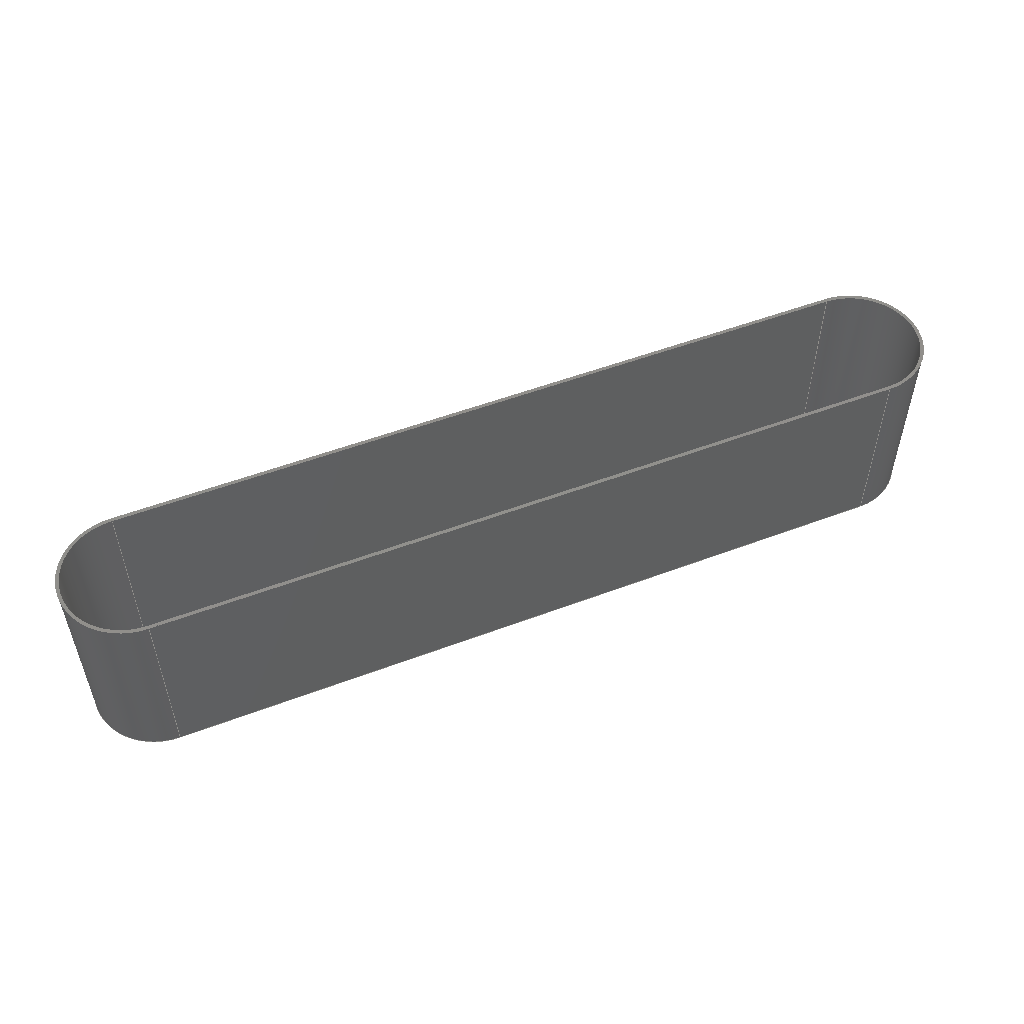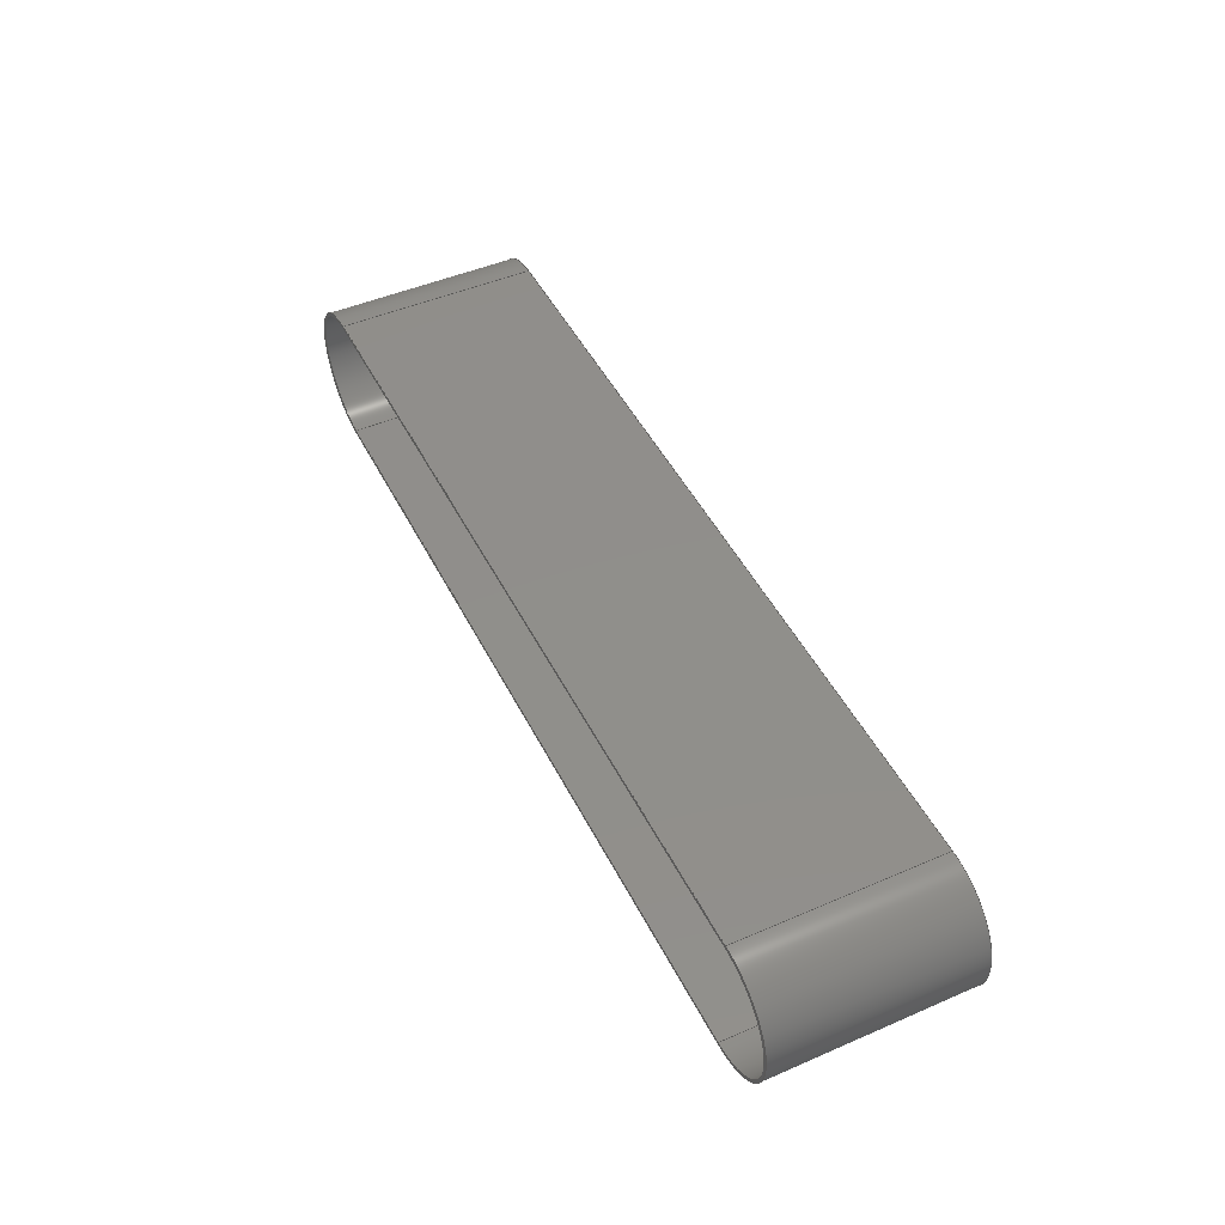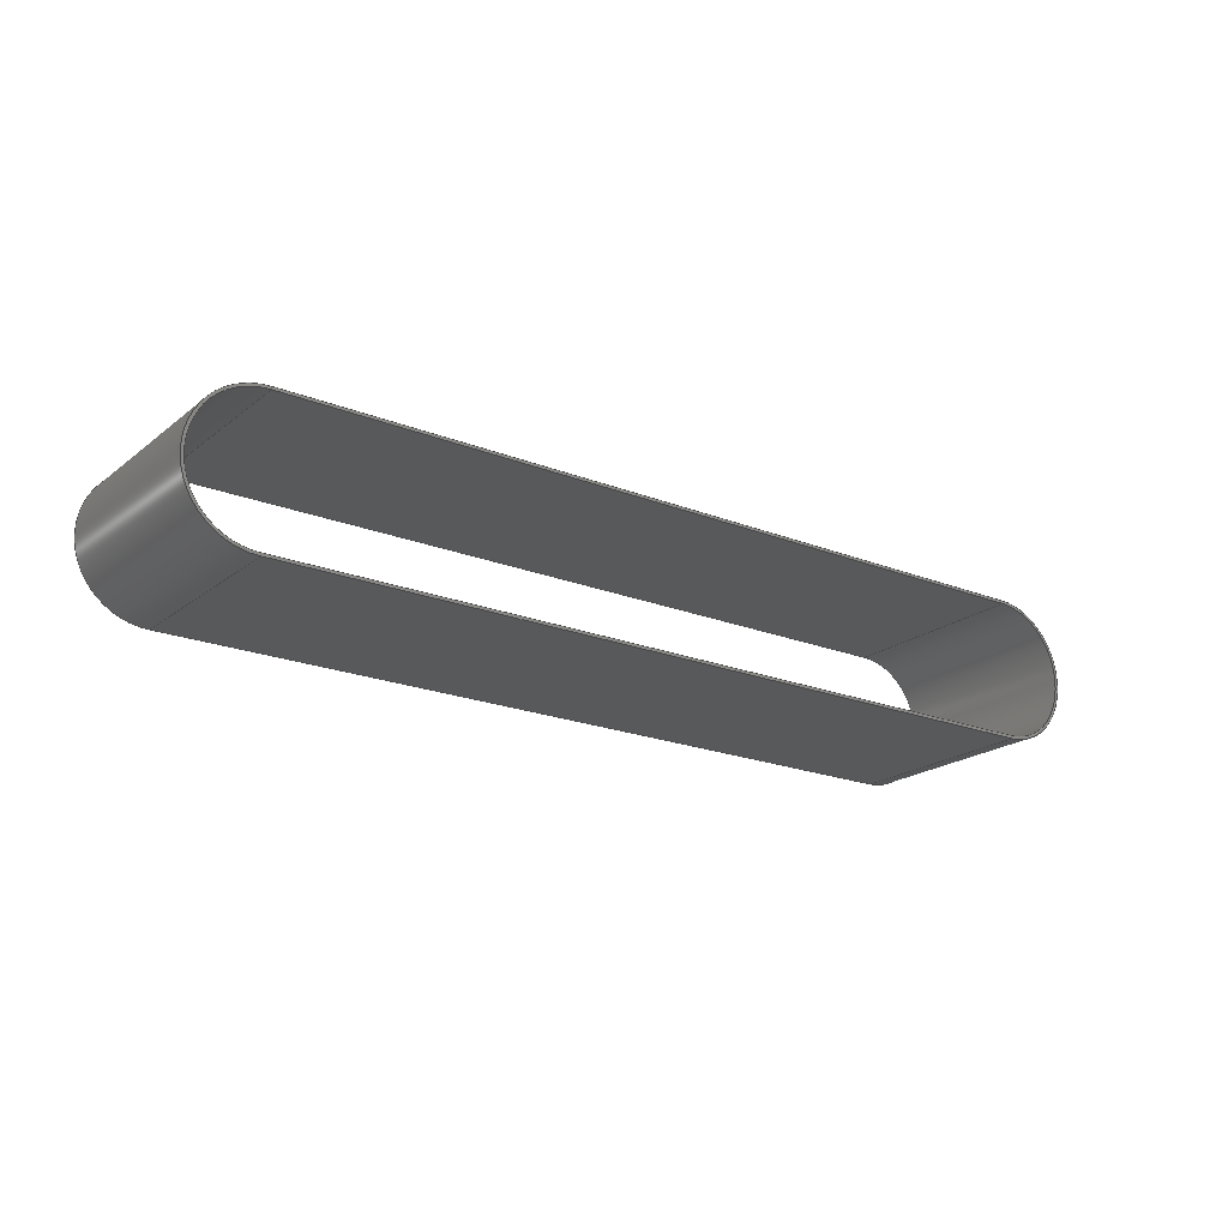
<metadata>
{"format":"step","ext":"step","renderer":"f3d","projection":"perspective","resolution":1024,"background":"white","views":[{"elev":52.1,"azim":-22.3,"up":"+Z"},{"elev":47.6,"azim":-115.9,"up":"+Y"},{"elev":-20.3,"azim":144.0,"up":"+Y"}]}
</metadata>
<code>
ISO-10303-21;
DATA;
#1=MECHANICAL_DESIGN_GEOMETRIC_PRESENTATION_REPRESENTATION('',(#167,#168,
#169,#170,#171,#172,#173,#174,#175,#176,#177),#334);
#2=SHAPE_REPRESENTATION_RELATIONSHIP('SRR','None',#341,#3);
#3=ADVANCED_BREP_SHAPE_REPRESENTATION('',(#4),#333);
#4=MANIFOLD_SOLID_BREP('Solid1',#188);
#5=FACE_BOUND('',#32,.T.);
#6=FACE_BOUND('',#34,.T.);
#7=PLANE('',#211);
#8=PLANE('',#215);
#9=PLANE('',#219);
#10=PLANE('',#223);
#11=PLANE('',#224);
#12=PLANE('',#225);
#13=FACE_OUTER_BOUND('',#23,.T.);
#14=FACE_OUTER_BOUND('',#24,.T.);
#15=FACE_OUTER_BOUND('',#25,.T.);
#16=FACE_OUTER_BOUND('',#26,.T.);
#17=FACE_OUTER_BOUND('',#27,.T.);
#18=FACE_OUTER_BOUND('',#28,.T.);
#19=FACE_OUTER_BOUND('',#29,.T.);
#20=FACE_OUTER_BOUND('',#30,.T.);
#21=FACE_OUTER_BOUND('',#31,.T.);
#22=FACE_OUTER_BOUND('',#33,.T.);
#23=EDGE_LOOP('',(#115,#116,#117,#118));
#24=EDGE_LOOP('',(#119,#120,#121,#122));
#25=EDGE_LOOP('',(#123,#124,#125,#126));
#26=EDGE_LOOP('',(#127,#128,#129,#130));
#27=EDGE_LOOP('',(#131,#132,#133,#134));
#28=EDGE_LOOP('',(#135,#136,#137,#138));
#29=EDGE_LOOP('',(#139,#140,#141,#142));
#30=EDGE_LOOP('',(#143,#144,#145,#146));
#31=EDGE_LOOP('',(#147,#148,#149,#150));
#32=EDGE_LOOP('',(#151,#152,#153,#154));
#33=EDGE_LOOP('',(#155,#156,#157,#158));
#34=EDGE_LOOP('',(#159,#160,#161,#162));
#35=LINE('',#286,#51);
#36=LINE('',#289,#52);
#37=LINE('',#292,#53);
#38=LINE('',#294,#54);
#39=LINE('',#295,#55);
#40=LINE('',#301,#56);
#41=LINE('',#303,#57);
#42=LINE('',#304,#58);
#43=LINE('',#310,#59);
#44=LINE('',#313,#60);
#45=LINE('',#316,#61);
#46=LINE('',#318,#62);
#47=LINE('',#319,#63);
#48=LINE('',#325,#64);
#49=LINE('',#327,#65);
#50=LINE('',#328,#66);
#51=VECTOR('',#232,10);
#52=VECTOR('',#235,10);
#53=VECTOR('',#238,10);
#54=VECTOR('',#239,10);
#55=VECTOR('',#240,10);
#56=VECTOR('',#247,10);
#57=VECTOR('',#250,10);
#58=VECTOR('',#251,10);
#59=VECTOR('',#256,10);
#60=VECTOR('',#259,10);
#61=VECTOR('',#262,10);
#62=VECTOR('',#263,10);
#63=VECTOR('',#264,10);
#64=VECTOR('',#271,10);
#65=VECTOR('',#274,10);
#66=VECTOR('',#275,10);
#67=CIRCLE('',#209,25.5);
#68=CIRCLE('',#210,25.5);
#69=CIRCLE('',#213,25.5);
#70=CIRCLE('',#214,25.5);
#71=CIRCLE('',#217,26.5);
#72=CIRCLE('',#218,26.5);
#73=CIRCLE('',#221,26.5);
#74=CIRCLE('',#222,26.5);
#75=VERTEX_POINT('',#282);
#76=VERTEX_POINT('',#283);
#77=VERTEX_POINT('',#285);
#78=VERTEX_POINT('',#287);
#79=VERTEX_POINT('',#291);
#80=VERTEX_POINT('',#293);
#81=VERTEX_POINT('',#297);
#82=VERTEX_POINT('',#299);
#83=VERTEX_POINT('',#306);
#84=VERTEX_POINT('',#307);
#85=VERTEX_POINT('',#309);
#86=VERTEX_POINT('',#311);
#87=VERTEX_POINT('',#315);
#88=VERTEX_POINT('',#317);
#89=VERTEX_POINT('',#321);
#90=VERTEX_POINT('',#323);
#91=EDGE_CURVE('',#75,#76,#67,.T.);
#92=EDGE_CURVE('',#76,#77,#35,.T.);
#93=EDGE_CURVE('',#78,#77,#68,.T.);
#94=EDGE_CURVE('',#75,#78,#36,.T.);
#95=EDGE_CURVE('',#79,#75,#37,.T.);
#96=EDGE_CURVE('',#80,#78,#38,.T.);
#97=EDGE_CURVE('',#79,#80,#39,.T.);
#98=EDGE_CURVE('',#81,#79,#69,.T.);
#99=EDGE_CURVE('',#82,#80,#70,.T.);
#100=EDGE_CURVE('',#81,#82,#40,.T.);
#101=EDGE_CURVE('',#76,#81,#41,.T.);
#102=EDGE_CURVE('',#77,#82,#42,.T.);
#103=EDGE_CURVE('',#83,#84,#71,.T.);
#104=EDGE_CURVE('',#84,#85,#43,.T.);
#105=EDGE_CURVE('',#86,#85,#72,.T.);
#106=EDGE_CURVE('',#83,#86,#44,.T.);
#107=EDGE_CURVE('',#87,#83,#45,.T.);
#108=EDGE_CURVE('',#88,#86,#46,.T.);
#109=EDGE_CURVE('',#87,#88,#47,.T.);
#110=EDGE_CURVE('',#89,#87,#73,.T.);
#111=EDGE_CURVE('',#90,#88,#74,.T.);
#112=EDGE_CURVE('',#89,#90,#48,.T.);
#113=EDGE_CURVE('',#84,#89,#49,.T.);
#114=EDGE_CURVE('',#85,#90,#50,.T.);
#115=ORIENTED_EDGE('',*,*,#91,.T.);
#116=ORIENTED_EDGE('',*,*,#92,.T.);
#117=ORIENTED_EDGE('',*,*,#93,.F.);
#118=ORIENTED_EDGE('',*,*,#94,.F.);
#119=ORIENTED_EDGE('',*,*,#95,.T.);
#120=ORIENTED_EDGE('',*,*,#94,.T.);
#121=ORIENTED_EDGE('',*,*,#96,.F.);
#122=ORIENTED_EDGE('',*,*,#97,.F.);
#123=ORIENTED_EDGE('',*,*,#98,.T.);
#124=ORIENTED_EDGE('',*,*,#97,.T.);
#125=ORIENTED_EDGE('',*,*,#99,.F.);
#126=ORIENTED_EDGE('',*,*,#100,.F.);
#127=ORIENTED_EDGE('',*,*,#101,.T.);
#128=ORIENTED_EDGE('',*,*,#100,.T.);
#129=ORIENTED_EDGE('',*,*,#102,.F.);
#130=ORIENTED_EDGE('',*,*,#92,.F.);
#131=ORIENTED_EDGE('',*,*,#103,.T.);
#132=ORIENTED_EDGE('',*,*,#104,.T.);
#133=ORIENTED_EDGE('',*,*,#105,.F.);
#134=ORIENTED_EDGE('',*,*,#106,.F.);
#135=ORIENTED_EDGE('',*,*,#107,.T.);
#136=ORIENTED_EDGE('',*,*,#106,.T.);
#137=ORIENTED_EDGE('',*,*,#108,.F.);
#138=ORIENTED_EDGE('',*,*,#109,.F.);
#139=ORIENTED_EDGE('',*,*,#110,.T.);
#140=ORIENTED_EDGE('',*,*,#109,.T.);
#141=ORIENTED_EDGE('',*,*,#111,.F.);
#142=ORIENTED_EDGE('',*,*,#112,.F.);
#143=ORIENTED_EDGE('',*,*,#113,.T.);
#144=ORIENTED_EDGE('',*,*,#112,.T.);
#145=ORIENTED_EDGE('',*,*,#114,.F.);
#146=ORIENTED_EDGE('',*,*,#104,.F.);
#147=ORIENTED_EDGE('',*,*,#114,.T.);
#148=ORIENTED_EDGE('',*,*,#111,.T.);
#149=ORIENTED_EDGE('',*,*,#108,.T.);
#150=ORIENTED_EDGE('',*,*,#105,.T.);
#151=ORIENTED_EDGE('',*,*,#102,.T.);
#152=ORIENTED_EDGE('',*,*,#99,.T.);
#153=ORIENTED_EDGE('',*,*,#96,.T.);
#154=ORIENTED_EDGE('',*,*,#93,.T.);
#155=ORIENTED_EDGE('',*,*,#113,.F.);
#156=ORIENTED_EDGE('',*,*,#103,.F.);
#157=ORIENTED_EDGE('',*,*,#107,.F.);
#158=ORIENTED_EDGE('',*,*,#110,.F.);
#159=ORIENTED_EDGE('',*,*,#101,.F.);
#160=ORIENTED_EDGE('',*,*,#91,.F.);
#161=ORIENTED_EDGE('',*,*,#95,.F.);
#162=ORIENTED_EDGE('',*,*,#98,.F.);
#163=CYLINDRICAL_SURFACE('',#208,25.5);
#164=CYLINDRICAL_SURFACE('',#212,25.5);
#165=CYLINDRICAL_SURFACE('',#216,26.5);
#166=CYLINDRICAL_SURFACE('',#220,26.5);
#167=STYLED_ITEM('',(#351),#178);
#168=STYLED_ITEM('',(#351),#179);
#169=STYLED_ITEM('',(#351),#180);
#170=STYLED_ITEM('',(#351),#181);
#171=STYLED_ITEM('',(#351),#182);
#172=STYLED_ITEM('',(#351),#183);
#173=STYLED_ITEM('',(#351),#184);
#174=STYLED_ITEM('',(#351),#185);
#175=STYLED_ITEM('',(#351),#186);
#176=STYLED_ITEM('',(#351),#187);
#177=STYLED_ITEM('',(#350),#4);
#178=ADVANCED_FACE('',(#13),#163,.F.);
#179=ADVANCED_FACE('',(#14),#7,.T.);
#180=ADVANCED_FACE('',(#15),#164,.F.);
#181=ADVANCED_FACE('',(#16),#8,.T.);
#182=ADVANCED_FACE('',(#17),#165,.T.);
#183=ADVANCED_FACE('',(#18),#9,.T.);
#184=ADVANCED_FACE('',(#19),#166,.T.);
#185=ADVANCED_FACE('',(#20),#10,.T.);
#186=ADVANCED_FACE('',(#21,#5),#11,.T.);
#187=ADVANCED_FACE('',(#22,#6),#12,.F.);
#188=CLOSED_SHELL('',(#178,#179,#180,#181,#182,#183,#184,#185,#186,#187));
#189=DERIVED_UNIT_ELEMENT(#191,1);
#190=DERIVED_UNIT_ELEMENT(#336,3);
#191=(
MASS_UNIT()
NAMED_UNIT(*)
SI_UNIT($,.GRAM.)
);
#192=DERIVED_UNIT((#189,#190));
#193=MEASURE_REPRESENTATION_ITEM('density measure',
POSITIVE_RATIO_MEASURE(1),#192);
#194=PROPERTY_DEFINITION_REPRESENTATION(#199,#196);
#195=PROPERTY_DEFINITION_REPRESENTATION(#200,#197);
#196=REPRESENTATION('material name',(#198),#333);
#197=REPRESENTATION('density',(#193),#333);
#198=DESCRIPTIVE_REPRESENTATION_ITEM('Generic','Generic');
#199=PROPERTY_DEFINITION('material property','material name',#343);
#200=PROPERTY_DEFINITION('material property','density of part',#343);
#201=DATE_TIME_ROLE('creation_date');
#202=APPLIED_DATE_AND_TIME_ASSIGNMENT(#203,#201,(#343));
#203=DATE_AND_TIME(#204,#205);
#204=CALENDAR_DATE(2021,18,10);
#205=LOCAL_TIME(0,0,0,#206);
#206=COORDINATED_UNIVERSAL_TIME_OFFSET(0,0,.BEHIND.);
#207=AXIS2_PLACEMENT_3D('placement',#280,#226,#227);
#208=AXIS2_PLACEMENT_3D('',#281,#228,#229);
#209=AXIS2_PLACEMENT_3D('',#284,#230,#231);
#210=AXIS2_PLACEMENT_3D('',#288,#233,#234);
#211=AXIS2_PLACEMENT_3D('',#290,#236,#237);
#212=AXIS2_PLACEMENT_3D('',#296,#241,#242);
#213=AXIS2_PLACEMENT_3D('',#298,#243,#244);
#214=AXIS2_PLACEMENT_3D('',#300,#245,#246);
#215=AXIS2_PLACEMENT_3D('',#302,#248,#249);
#216=AXIS2_PLACEMENT_3D('',#305,#252,#253);
#217=AXIS2_PLACEMENT_3D('',#308,#254,#255);
#218=AXIS2_PLACEMENT_3D('',#312,#257,#258);
#219=AXIS2_PLACEMENT_3D('',#314,#260,#261);
#220=AXIS2_PLACEMENT_3D('',#320,#265,#266);
#221=AXIS2_PLACEMENT_3D('',#322,#267,#268);
#222=AXIS2_PLACEMENT_3D('',#324,#269,#270);
#223=AXIS2_PLACEMENT_3D('',#326,#272,#273);
#224=AXIS2_PLACEMENT_3D('',#329,#276,#277);
#225=AXIS2_PLACEMENT_3D('',#330,#278,#279);
#226=DIRECTION('axis',(0,0,1));
#227=DIRECTION('refdir',(1,0,0));
#228=DIRECTION('center_axis',(0,0,1));
#229=DIRECTION('ref_axis',(0,-1,0));
#230=DIRECTION('center_axis',(0,0,-1));
#231=DIRECTION('ref_axis',(0,-1,0));
#232=DIRECTION('',(0,0,1));
#233=DIRECTION('center_axis',(0,0,-1));
#234=DIRECTION('ref_axis',(0,-1,0));
#235=DIRECTION('',(0,0,1));
#236=DIRECTION('center_axis',(0,1,0));
#237=DIRECTION('ref_axis',(-1,0,0));
#238=DIRECTION('',(-1,0,0));
#239=DIRECTION('',(-1,0,0));
#240=DIRECTION('',(0,0,1));
#241=DIRECTION('center_axis',(0,0,1));
#242=DIRECTION('ref_axis',(0,1,0));
#243=DIRECTION('center_axis',(0,0,-1));
#244=DIRECTION('ref_axis',(0,1,0));
#245=DIRECTION('center_axis',(0,0,-1));
#246=DIRECTION('ref_axis',(0,1,0));
#247=DIRECTION('',(0,0,1));
#248=DIRECTION('center_axis',(0,-1,0));
#249=DIRECTION('ref_axis',(1,0,0));
#250=DIRECTION('',(1,0,0));
#251=DIRECTION('',(1,0,0));
#252=DIRECTION('center_axis',(0,0,1));
#253=DIRECTION('ref_axis',(0,1,0));
#254=DIRECTION('center_axis',(0,0,1));
#255=DIRECTION('ref_axis',(0,1,0));
#256=DIRECTION('',(0,0,1));
#257=DIRECTION('center_axis',(0,0,1));
#258=DIRECTION('ref_axis',(0,1,0));
#259=DIRECTION('',(0,0,1));
#260=DIRECTION('center_axis',(1.48e-17,1,0));
#261=DIRECTION('ref_axis',(-1,1.48e-17,0));
#262=DIRECTION('',(-1,1.48e-17,0));
#263=DIRECTION('',(-1,1.48e-17,0));
#264=DIRECTION('',(0,0,1));
#265=DIRECTION('center_axis',(0,0,1));
#266=DIRECTION('ref_axis',(0,-1,0));
#267=DIRECTION('center_axis',(0,0,1));
#268=DIRECTION('ref_axis',(0,-1,0));
#269=DIRECTION('center_axis',(0,0,1));
#270=DIRECTION('ref_axis',(0,-1,0));
#271=DIRECTION('',(0,0,1));
#272=DIRECTION('center_axis',(0,-1,0));
#273=DIRECTION('ref_axis',(1,0,0));
#274=DIRECTION('',(1,0,0));
#275=DIRECTION('',(1,0,0));
#276=DIRECTION('center_axis',(0,0,1));
#277=DIRECTION('ref_axis',(1,0,0));
#278=DIRECTION('center_axis',(0,0,1));
#279=DIRECTION('ref_axis',(1,0,0));
#280=CARTESIAN_POINT('',(0,0,0));
#281=CARTESIAN_POINT('Origin',(0,0,0));
#282=CARTESIAN_POINT('',(0,-25.5,0));
#283=CARTESIAN_POINT('',(0,25.5,0));
#284=CARTESIAN_POINT('Origin',(0,0,0));
#285=CARTESIAN_POINT('',(0,25.5,75));
#286=CARTESIAN_POINT('',(0,25.5,0));
#287=CARTESIAN_POINT('',(0,-25.5,75));
#288=CARTESIAN_POINT('Origin',(0,0,75));
#289=CARTESIAN_POINT('',(0,-25.5,0));
#290=CARTESIAN_POINT('Origin',(300,-25.5,0));
#291=CARTESIAN_POINT('',(300,-25.5,0));
#292=CARTESIAN_POINT('',(300,-25.5,0));
#293=CARTESIAN_POINT('',(300,-25.5,75));
#294=CARTESIAN_POINT('',(300,-25.5,75));
#295=CARTESIAN_POINT('',(300,-25.5,0));
#296=CARTESIAN_POINT('Origin',(300,0,0));
#297=CARTESIAN_POINT('',(300,25.5,0));
#298=CARTESIAN_POINT('Origin',(300,0,0));
#299=CARTESIAN_POINT('',(300,25.5,75));
#300=CARTESIAN_POINT('Origin',(300,0,75));
#301=CARTESIAN_POINT('',(300,25.5,0));
#302=CARTESIAN_POINT('Origin',(0,25.5,0));
#303=CARTESIAN_POINT('',(0,25.5,0));
#304=CARTESIAN_POINT('',(0,25.5,75));
#305=CARTESIAN_POINT('Origin',(0,0,0));
#306=CARTESIAN_POINT('',(0,26.5,0));
#307=CARTESIAN_POINT('',(0,-26.5,0));
#308=CARTESIAN_POINT('Origin',(0,0,0));
#309=CARTESIAN_POINT('',(0,-26.5,75));
#310=CARTESIAN_POINT('',(0,-26.5,0));
#311=CARTESIAN_POINT('',(0,26.5,75));
#312=CARTESIAN_POINT('Origin',(0,0,75));
#313=CARTESIAN_POINT('',(0,26.5,0));
#314=CARTESIAN_POINT('Origin',(300,26.5,0));
#315=CARTESIAN_POINT('',(300,26.5,0));
#316=CARTESIAN_POINT('',(300,26.5,0));
#317=CARTESIAN_POINT('',(300,26.5,75));
#318=CARTESIAN_POINT('',(300,26.5,75));
#319=CARTESIAN_POINT('',(300,26.5,0));
#320=CARTESIAN_POINT('Origin',(300,0,0));
#321=CARTESIAN_POINT('',(300,-26.5,0));
#322=CARTESIAN_POINT('Origin',(300,0,0));
#323=CARTESIAN_POINT('',(300,-26.5,75));
#324=CARTESIAN_POINT('Origin',(300,0,75));
#325=CARTESIAN_POINT('',(300,-26.5,0));
#326=CARTESIAN_POINT('Origin',(0,-26.5,0));
#327=CARTESIAN_POINT('',(0,-26.5,0));
#328=CARTESIAN_POINT('',(0,-26.5,75));
#329=CARTESIAN_POINT('Origin',(150,0,75));
#330=CARTESIAN_POINT('Origin',(150,0,0));
#331=UNCERTAINTY_MEASURE_WITH_UNIT(LENGTH_MEASURE(0.01),#335,
'DISTANCE_ACCURACY_VALUE',
'Maximum model space distance between geometric entities at asserted c
onnectivities');
#332=UNCERTAINTY_MEASURE_WITH_UNIT(LENGTH_MEASURE(0.01),#335,
'DISTANCE_ACCURACY_VALUE',
'Maximum model space distance between geometric entities at asserted c
onnectivities');
#333=(
GEOMETRIC_REPRESENTATION_CONTEXT(3)
GLOBAL_UNCERTAINTY_ASSIGNED_CONTEXT((#331))
GLOBAL_UNIT_ASSIGNED_CONTEXT((#335,#338,#337))
REPRESENTATION_CONTEXT('','3D')
);
#334=(
GEOMETRIC_REPRESENTATION_CONTEXT(3)
GLOBAL_UNCERTAINTY_ASSIGNED_CONTEXT((#332))
GLOBAL_UNIT_ASSIGNED_CONTEXT((#335,#338,#337))
REPRESENTATION_CONTEXT('','3D')
);
#335=(
LENGTH_UNIT()
NAMED_UNIT(*)
SI_UNIT(.MILLI.,.METRE.)
);
#336=(
LENGTH_UNIT()
NAMED_UNIT(*)
SI_UNIT(.CENTI.,.METRE.)
);
#337=(
NAMED_UNIT(*)
SI_UNIT($,.STERADIAN.)
SOLID_ANGLE_UNIT()
);
#338=(
NAMED_UNIT(*)
PLANE_ANGLE_UNIT()
SI_UNIT($,.RADIAN.)
);
#339=SHAPE_DEFINITION_REPRESENTATION(#340,#341);
#340=PRODUCT_DEFINITION_SHAPE('',$,#343);
#341=SHAPE_REPRESENTATION('',(#207),#333);
#342=PRODUCT_DEFINITION_CONTEXT('part definition',#347,'design');
#343=PRODUCT_DEFINITION('Part7','Part7',#344,#342);
#344=PRODUCT_DEFINITION_FORMATION('',$,#349);
#345=PRODUCT_RELATED_PRODUCT_CATEGORY('Part7','Part7',(#349));
#346=APPLICATION_PROTOCOL_DEFINITION('international standard',
'automotive_design',2009,#347);
#347=APPLICATION_CONTEXT(
'Core Data for Automotive Mechanical Design Process');
#348=PRODUCT_CONTEXT('part definition',#347,'mechanical');
#349=PRODUCT('Part7','Part7',$,(#348));
#350=PRESENTATION_STYLE_ASSIGNMENT((#352));
#351=PRESENTATION_STYLE_ASSIGNMENT((#353));
#352=SURFACE_STYLE_USAGE(.BOTH.,#354);
#353=SURFACE_STYLE_USAGE(.BOTH.,#355);
#354=SURFACE_SIDE_STYLE('',(#356));
#355=SURFACE_SIDE_STYLE('',(#357));
#356=SURFACE_STYLE_FILL_AREA(#358);
#357=SURFACE_STYLE_FILL_AREA(#359);
#358=FILL_AREA_STYLE('',(#360));
#359=FILL_AREA_STYLE('',(#361));
#360=FILL_AREA_STYLE_COLOUR('',#362);
#361=FILL_AREA_STYLE_COLOUR('',#363);
#362=COLOUR_RGB('',0.749,0.749,0.749);
#363=COLOUR_RGB('',0.01961,0.01961,0.01961);
ENDSEC;
END-ISO-10303-21;

</code>
